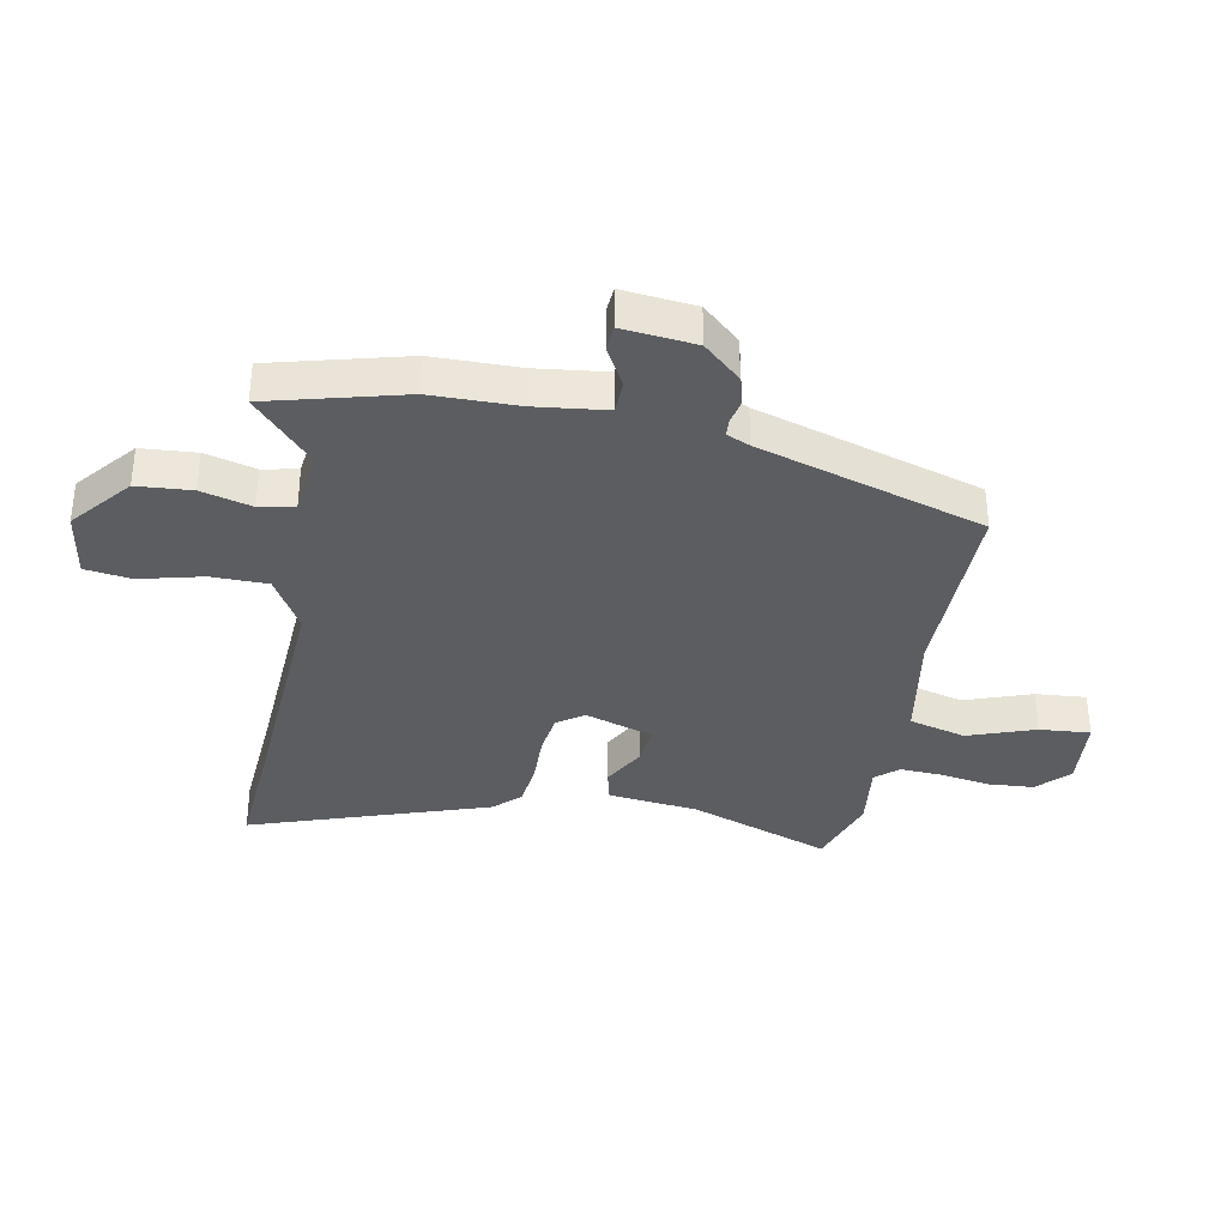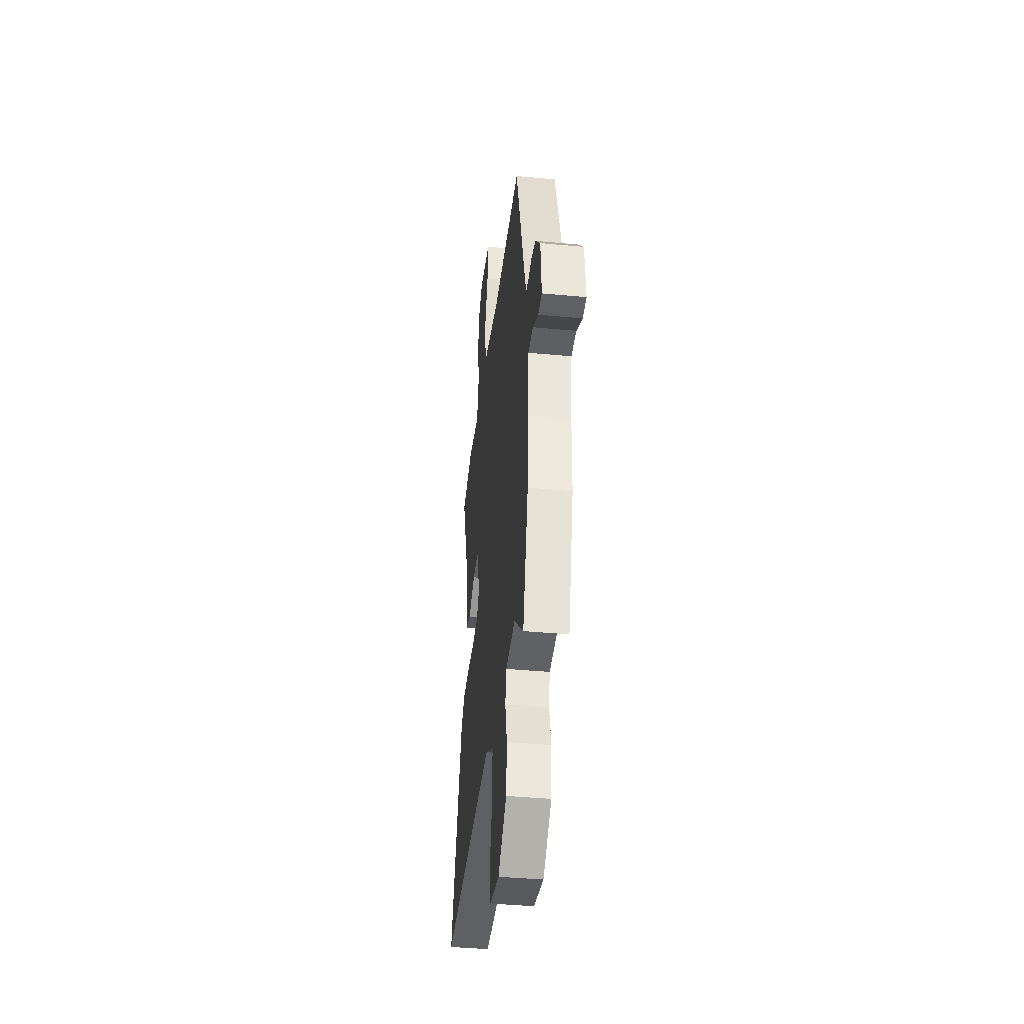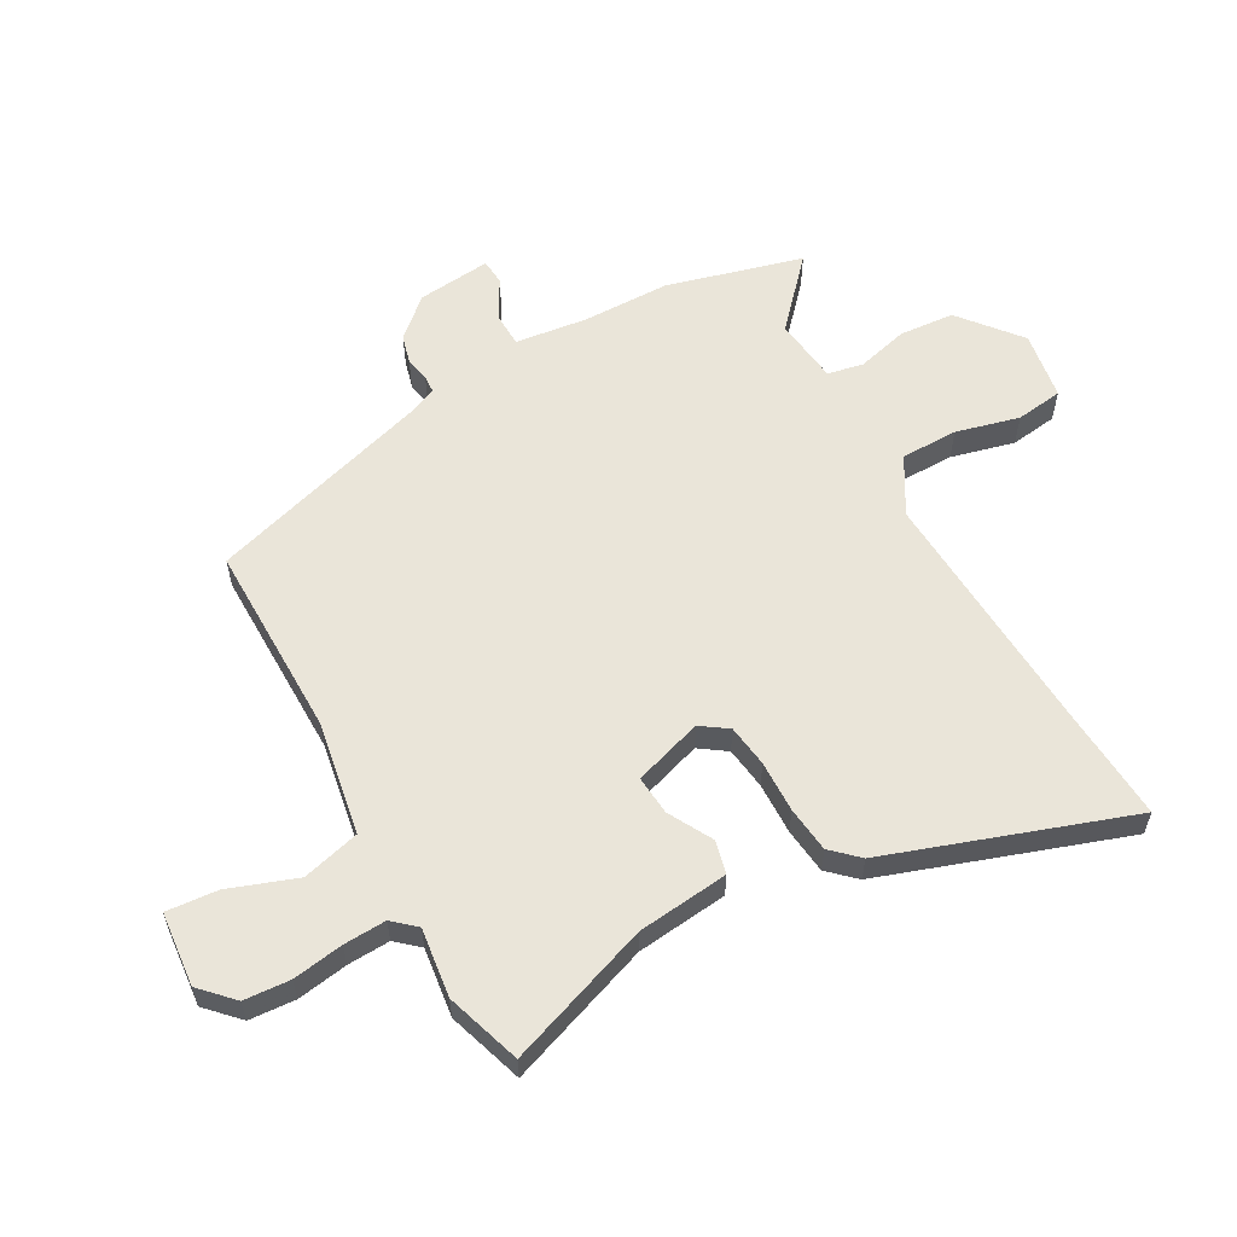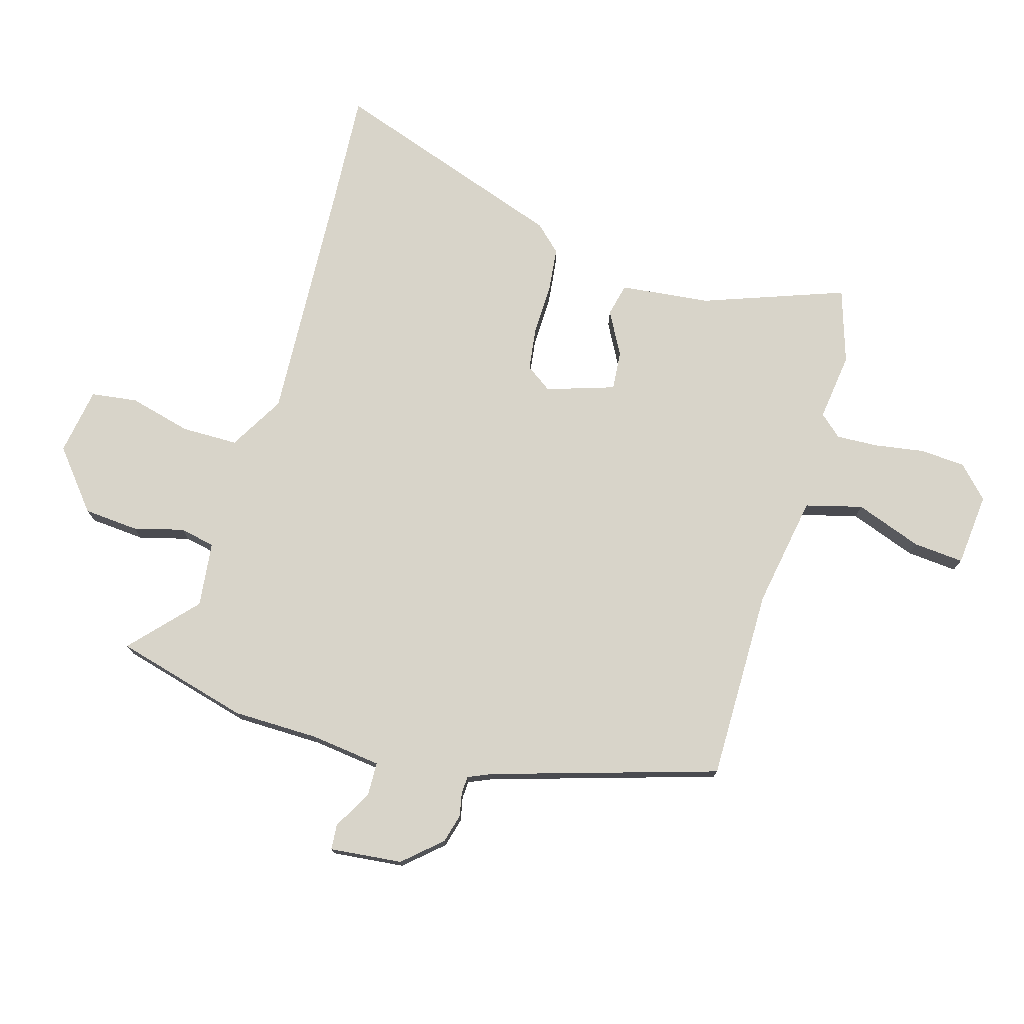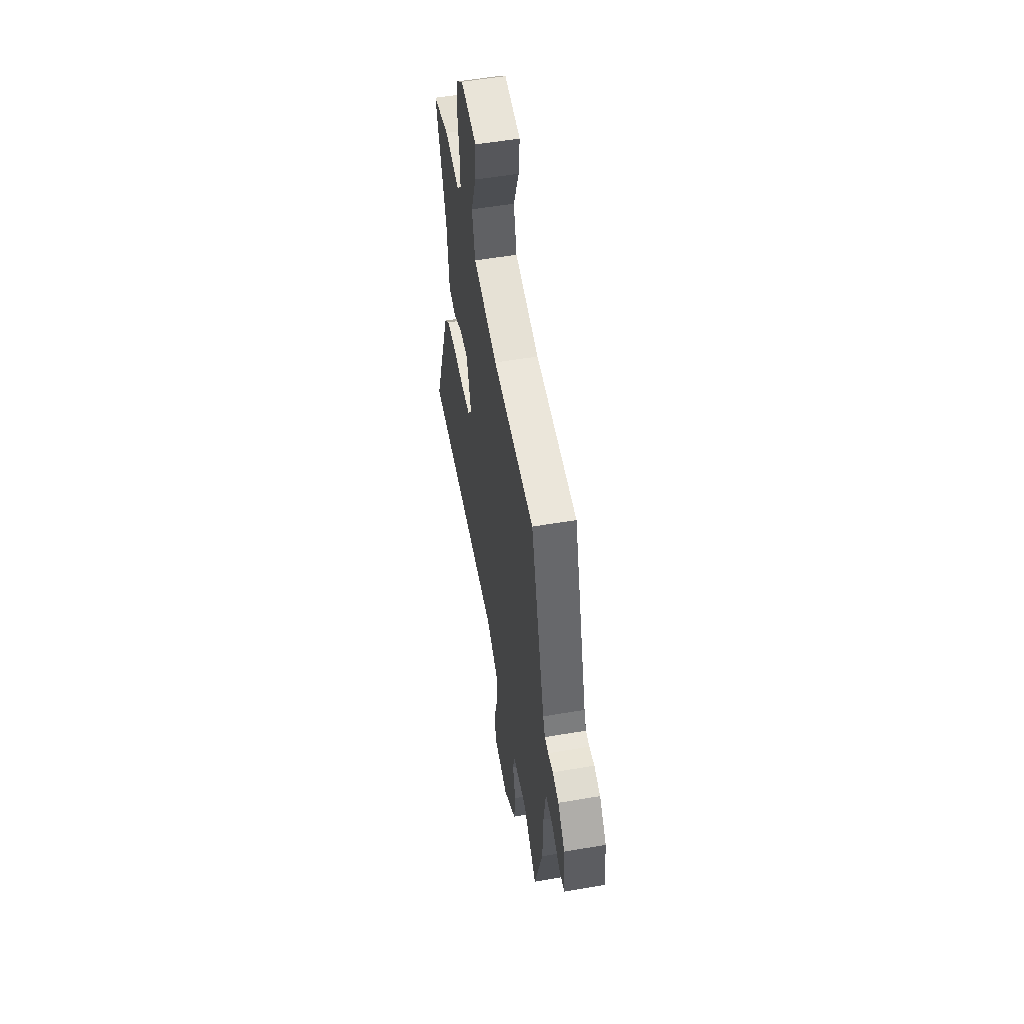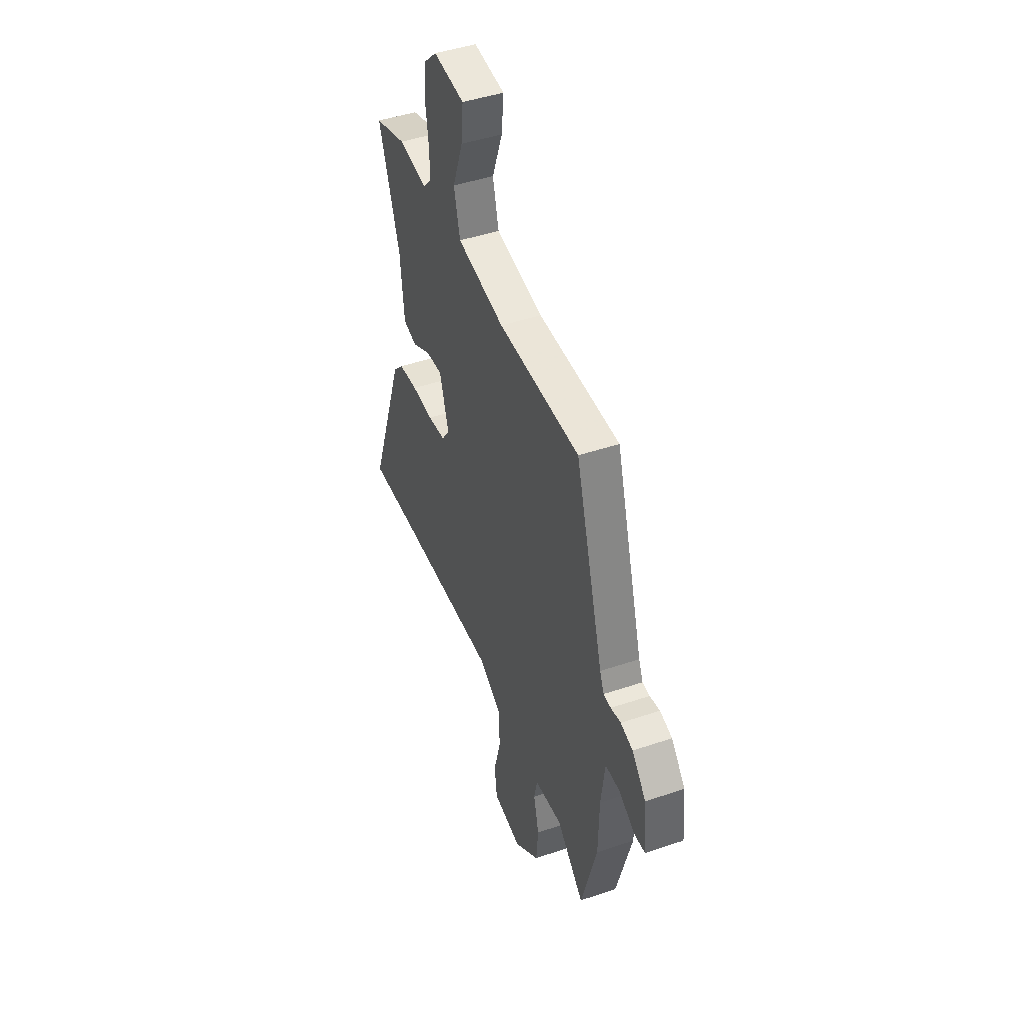
<metadata>
{"format":"obj","ext":"obj","renderer":"f3d","projection":"perspective","resolution":1024,"background":"white","views":[{"elev":-35.5,"azim":-101.4,"up":"+Y"},{"elev":-39.9,"azim":-96.7,"up":"+Z"},{"elev":58.5,"azim":60.5,"up":"+Y"},{"elev":75.5,"azim":-74.2,"up":"+Y"},{"elev":54.8,"azim":-100.2,"up":"+Z"},{"elev":45.3,"azim":-111.4,"up":"+Z"}]}
</metadata>
<code>
v -0.471 0.07 -0.607
v -0.534 0.07 -0.377
v -0.537 0.07 -0.229
v -0.553 0.07 -0.107
v -0.611 0.07 -0.106
v -0.678 0.07 -0.144
v -0.722 0.07 -0.141
v -0.71 0.07 -0.016
v -0.653 0.07 0.049
v -0.603 0.07 0.063
v -0.562 0.07 0.055
v -0.532 0.07 0.057
v -0.515 0.07 0.097
v -0.4 0.07 0.486
v -0.069 0.07 0.487
v 0.124 0.07 0.522
v 0.149 0.07 0.62
v 0.107 0.07 0.734
v 0.099 0.07 0.821
v 0.225 0.07 0.834
v 0.279 0.07 0.783
v 0.285 0.07 0.705
v 0.272 0.07 0.619
v 0.269 0.07 0.547
v 0.303 0.07 0.509
v 0.42 0.07 0.525
v 0.548 0.07 0.485
v 0.462 0.07 0.241
v 0.446 0.07 0.086
v 0.39 0.07 0.072
v 0.315 0.07 0.112
v 0.248 0.07 0.117
v 0.211 0.07 0
v 0.243 0.07 -0.045
v 0.315 0.07 -0.054
v 0.403 0.07 -0.051
v 0.481 0.07 -0.059
v 0.523 0.07 -0.103
v 0.666 0.07 -0.509
v 0.469 0.07 -0.498
v 0.046 0.07 -0.479
v -0.049 0.07 -0.535
v -0.049 0.07 -0.632
v -0.021 0.07 -0.739
v -0.031 0.07 -0.819
v -0.147 0.07 -0.839
v -0.249 0.07 -0.757
v -0.257 0.07 -0.663
v -0.235 0.07 -0.576
v -0.248 0.07 -0.516
v -0.36 0.07 -0.504
v -0.471 0 -0.607
v -0.534 0 -0.377
v -0.537 0 -0.229
v -0.553 0 -0.107
v -0.611 0 -0.106
v -0.678 0 -0.144
v -0.722 0 -0.141
v -0.71 0 -0.016
v -0.653 0 0.049
v -0.603 0 0.063
v -0.562 0 0.055
v -0.532 0 0.057
v -0.515 0 0.097
v -0.4 0 0.486
v -0.069 0 0.487
v 0.124 0 0.522
v 0.149 0 0.62
v 0.107 0 0.734
v 0.099 0 0.821
v 0.225 0 0.834
v 0.279 0 0.783
v 0.285 0 0.705
v 0.272 0 0.619
v 0.269 0 0.547
v 0.303 0 0.509
v 0.42 0 0.525
v 0.548 0 0.485
v 0.462 0 0.241
v 0.446 0 0.086
v 0.39 0 0.072
v 0.315 0 0.112
v 0.248 0 0.117
v 0.211 0 0
v 0.243 0 -0.045
v 0.315 0 -0.054
v 0.403 0 -0.051
v 0.481 0 -0.059
v 0.523 0 -0.103
v 0.666 0 -0.509
v 0.469 0 -0.498
v 0.046 0 -0.479
v -0.049 0 -0.535
v -0.049 0 -0.632
v -0.021 0 -0.739
v -0.031 0 -0.819
v -0.147 0 -0.839
v -0.249 0 -0.757
v -0.257 0 -0.663
v -0.235 0 -0.576
v -0.248 0 -0.516
v -0.36 0 -0.504
f 47 48 49
f 46 47 49
f 45 46 49
f 44 45 49
f 43 44 49
f 42 43 49 50
f 41 42 50 51
f 38 39 40
f 37 38 40
f 36 37 40
f 35 36 40
f 34 35 40 41
f 33 34 41 51
f 28 29 30 31
f 28 31 32
f 27 28 32
f 26 27 32
f 25 26 32
f 32 33 51
f 25 32 51
f 24 25 51
f 21 22 23
f 20 21 23
f 19 20 23
f 18 19 23
f 17 18 23
f 16 17 23 24
f 13 14 15
f 1 2 3
f 51 1 3
f 24 51 3
f 16 24 3
f 15 16 3
f 13 15 3
f 12 13 3
f 9 10 11
f 8 9 11
f 7 8 11
f 6 7 11
f 5 6 11
f 11 12 3 4
f 4 5 11
f 100 99 98
f 100 98 97
f 100 97 96
f 100 96 95
f 100 95 94
f 101 100 94 93
f 102 101 93 92
f 91 90 89
f 91 89 88
f 91 88 87
f 91 87 86
f 92 91 86 85
f 102 92 85 84
f 82 81 80 79
f 83 82 79
f 83 79 78
f 83 78 77
f 83 77 76
f 102 84 83
f 102 83 76
f 102 76 75
f 74 73 72
f 74 72 71
f 74 71 70
f 74 70 69
f 74 69 68
f 75 74 68 67
f 66 65 64
f 54 53 52
f 54 52 102
f 54 102 75
f 54 75 67
f 54 67 66
f 54 66 64
f 54 64 63
f 62 61 60
f 62 60 59
f 62 59 58
f 62 58 57
f 62 57 56
f 55 54 63 62
f 62 56 55
f 1 52 53 2
f 2 53 54 3
f 3 54 55 4
f 4 55 56 5
f 5 56 57 6
f 6 57 58 7
f 7 58 59 8
f 8 59 60 9
f 9 60 61 10
f 10 61 62 11
f 11 62 63 12
f 12 63 64 13
f 13 64 65 14
f 14 65 66 15
f 15 66 67 16
f 16 67 68 17
f 17 68 69 18
f 18 69 70 19
f 19 70 71 20
f 20 71 72 21
f 21 72 73 22
f 22 73 74 23
f 23 74 75 24
f 24 75 76 25
f 25 76 77 26
f 26 77 78 27
f 27 78 79 28
f 28 79 80 29
f 29 80 81 30
f 30 81 82 31
f 31 82 83 32
f 32 83 84 33
f 33 84 85 34
f 34 85 86 35
f 35 86 87 36
f 36 87 88 37
f 37 88 89 38
f 38 89 90 39
f 39 90 91 40
f 40 91 92 41
f 41 92 93 42
f 42 93 94 43
f 43 94 95 44
f 44 95 96 45
f 45 96 97 46
f 46 97 98 47
f 47 98 99 48
f 48 99 100 49
f 49 100 101 50
f 50 101 102 51
f 51 102 52 1

</code>
